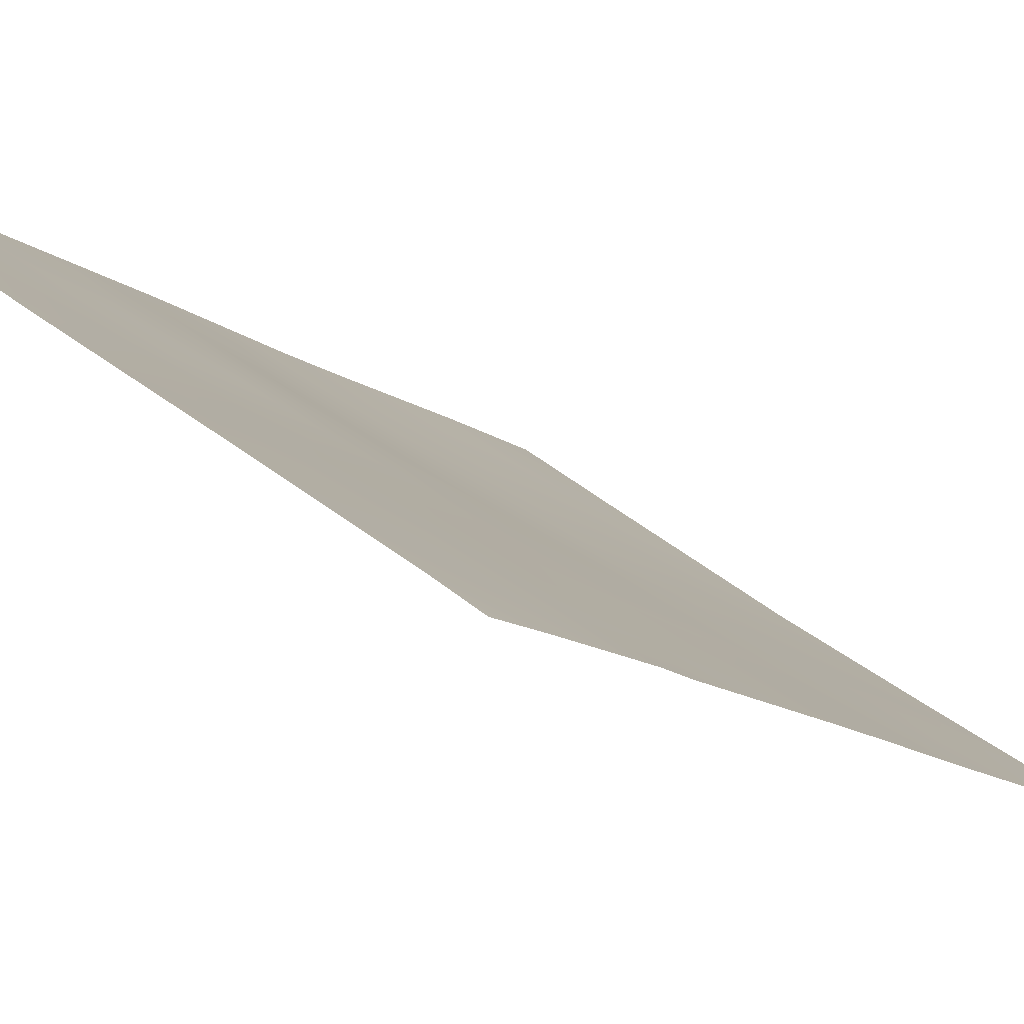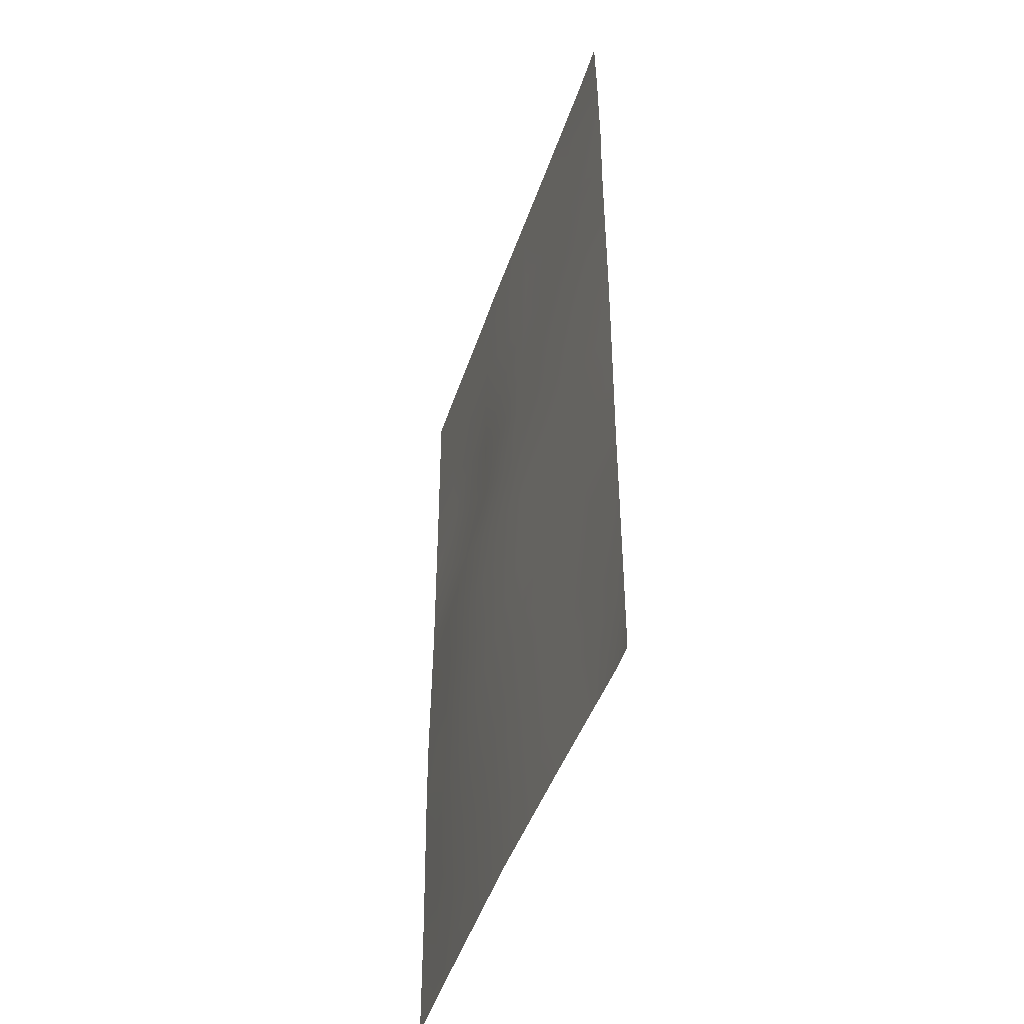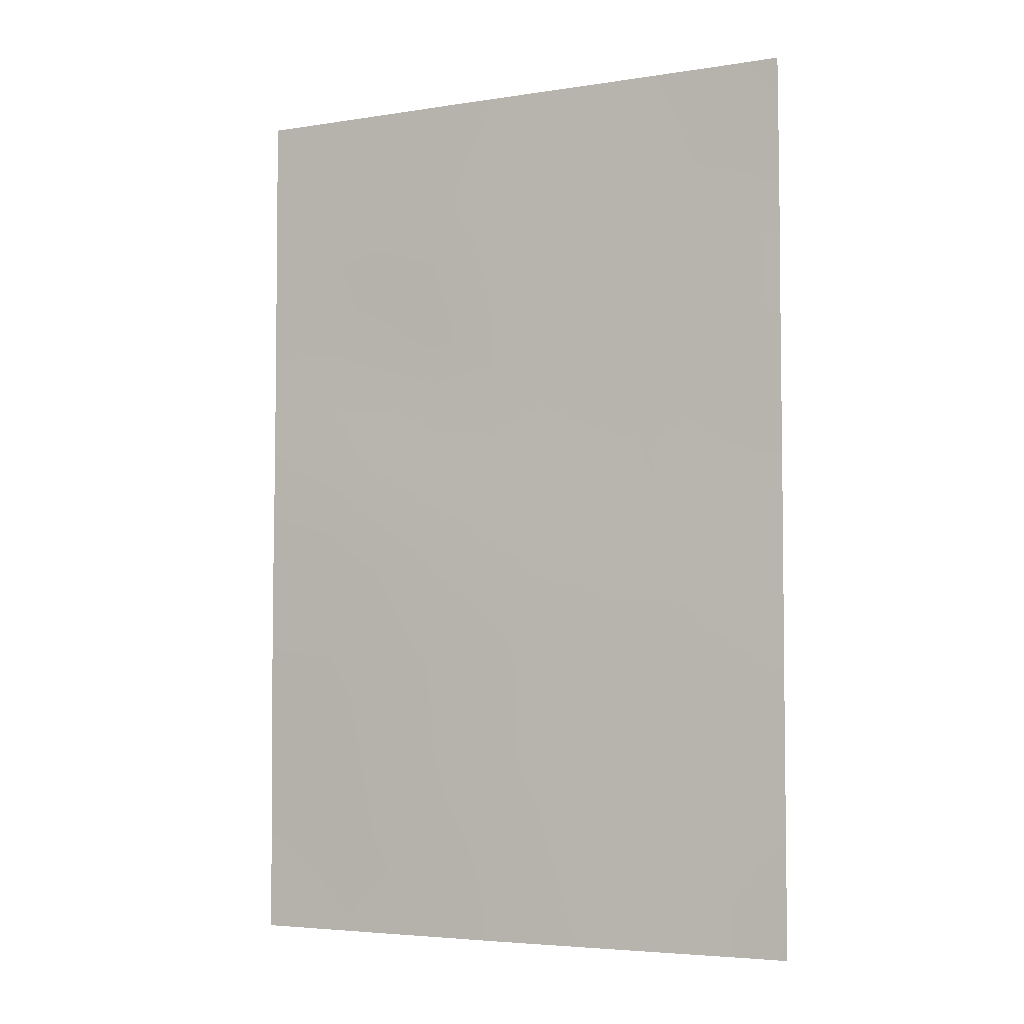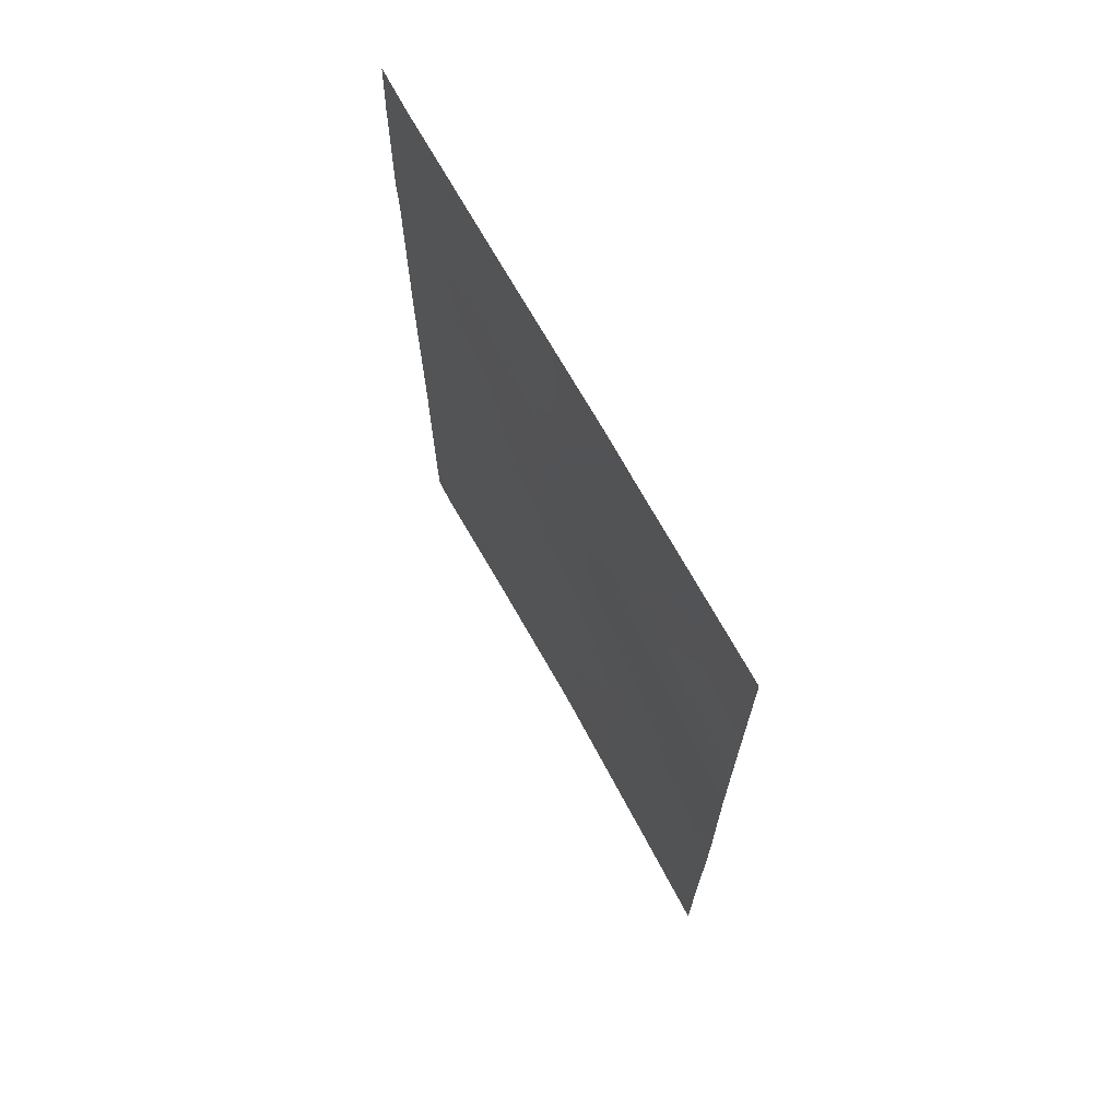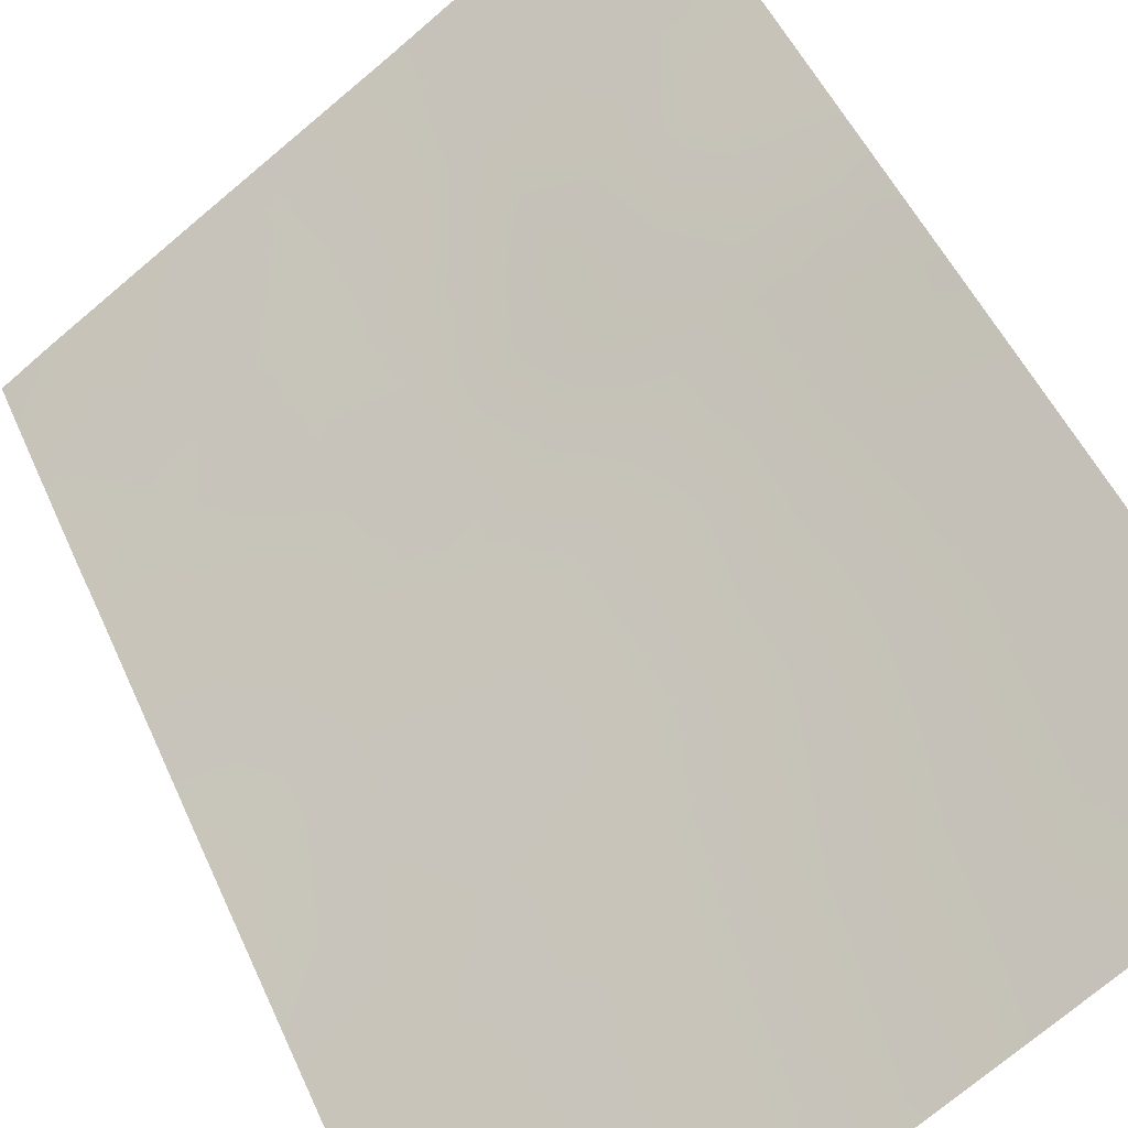
<metadata>
{"format":"obj","ext":"obj","renderer":"f3d","projection":"perspective","resolution":1024,"background":"white","views":[{"elev":-12.7,"azim":30.2,"up":"+Y"},{"elev":-45.9,"azim":37.7,"up":"+Z"},{"elev":-4.6,"azim":-7.5,"up":"+Z"},{"elev":70.0,"azim":-153.3,"up":"+Z"},{"elev":48.6,"azim":157.1,"up":"+Y"}]}
</metadata>
<code>
v 17.71 69.39 39.65
v 20.44 67.45 39.07
v 20.88 67.16 38
v 22.55 66.04 38
v 21.73 66.57 39.8
v 19.1 68.42 48.44
v 19.23 68.36 46.23
v 24.34 64.87 43.46
v 24.34 64.87 44.39
v 23.64 65.32 43.66
v 20.2 67.65 50
v 22.53 66.09 47.93
v 18.82 68.61 38
v 17.7 69.38 47.67
v 24.33 64.86 41.4
v 20.67 67.28 41.2
v 24.33 64.85 38
v 24.03 65.06 38
v 24.34 64.88 47.53
v 20.76 67.2 43.16
v 23.15 65.65 45.73
v 22.1 66.38 50
v 24.34 64.87 46.95
v 17.7 69.37 41.88
v 17.7 69.37 42.86
v 17.71 69.39 45.05
v 19.23 68.26 44.11
v 17.7 69.38 50
v 19.76 67.97 50
v 23.8 65.23 50
v 24.33 64.85 50
v 24.34 64.87 49.16
v 17.71 69.4 38
v 19.09 68.38 40.31
v 22.24 66.26 46.04
v 20.69 67.3 45.17
v 22.14 66.31 44.33
v 24.33 64.85 39.02
v 20.84 67.22 48.95
v 20.69 67.31 47.12
v 23.51 65.4 39.79
v 22.39 66.13 41.98
v 19.39 68.15 42.3
v 21.71 66.6 38
v 22.12 66.32 38.93
v 21.33 66.85 38.9
v 19.95 67.84 46.69
v 19.96 67.82 45.67
v 20.66 67.32 46.16
v 19.2 68.36 47.3
v 18.44 68.88 48.03
v 18.47 68.87 46.88
v 20.76 67.21 42.17
v 21.48 66.74 41.57
v 21.55 66.69 42.63
v 20.19 67.66 49.43
v 21.15 67.02 50
v 21.58 66.73 49.31
v 24.34 64.87 45.67
v 23.7 65.29 46.36
v 23.8 65.23 45.34
v 19.85 67.88 38
v 19.6 68.05 38.81
v 17.7 69.38 40.76
v 18.37 68.91 40.01
v 18.44 68.85 41.14
v 21.61 66.71 48.48
v 22.4 66.18 49.09
v 22.87 65.83 43.98
v 23.41 65.47 44.7
v 22.66 65.97 45.02
v 17.71 69.38 46.36
v 18.48 68.87 45.7
v 18.47 68.82 44.57
v 19.23 68.31 45.15
v 18.73 68.67 50
v 18.43 68.88 49.13
v 19.27 68.3 49.17
v 23.58 65.39 47.6
v 17.71 69.4 38.83
v 18.27 69 38
v 18.31 68.97 38.93
v 24.34 64.87 48.34
v 22.95 65.8 50
v 23.2 65.64 48.64
v 23.85 65.17 42.58
v 23.07 65.69 42.86
v 23.37 65.49 41.73
v 21.49 66.73 43.7
v 22.27 66.22 43.24
v 21.05 67.03 39.69
v 21.26 66.88 40.56
v 20.52 67.39 40.23
v 22.92 65.82 46.82
v 20.73 67.25 44.16
v 19.98 67.77 44.65
v 20 67.73 43.64
v 24.33 64.86 42.43
v 17.7 69.38 43.95
v 18.49 68.8 43.49
v 18.98 68.48 39.21
v 19.76 67.92 39.78
v 22.49 66.07 39.89
v 22.88 65.82 40.86
v 22.05 66.36 40.81
v 23.67 65.29 40.67
v 21.99 66.42 45.2
v 21.38 66.84 45.66
v 21.42 66.82 46.61
v 18.58 68.73 42.34
v 19.22 68.28 41.46
v 21.41 66.8 44.72
v 22.89 65.82 38.95
v 20 67.8 48.58
v 17.7 69.38 48.84
v 22.16 66.33 47.01
v 24.33 64.85 40.21
v 23.29 65.55 38
v 23.6 65.35 38.91
v 19.89 67.82 40.82
v 19.99 67.74 41.79
v 20.75 67.28 48.04
v 21.55 66.74 47.55
v 19.94 67.83 47.68
v 19.27 68.23 43.12
v 20.03 67.71 42.7
v 23.34 65.54 49.32
v 23.79 65.24 48.66
f 44 45 46
f 47 48 49
f 8 9 10
f 50 51 52
f 18 17 38
f 53 54 55
f 11 29 56
f 22 57 58
f 59 60 61
f 62 2 63
f 64 65 66
f 58 67 68
f 69 70 71
f 72 73 52
f 74 75 73
f 76 77 78
f 31 30 32
f 80 81 82
f 85 79 128
f 84 68 127
f 86 87 88
f 89 55 90
f 46 91 2
f 92 93 91
f 60 79 94
f 95 96 97
f 15 98 86
f 99 100 74
f 65 82 101
f 101 63 102
f 103 104 105
f 104 106 88
f 35 107 71
f 108 109 49
f 110 66 111
f 112 95 89
f 108 112 107
f 113 103 45
f 21 70 61
f 78 114 56
f 77 115 51
f 116 35 94
f 41 117 106
f 118 119 113
f 87 69 90
f 120 121 111
f 122 123 67
f 116 123 109
f 50 47 124
f 114 124 122
f 120 102 93
f 96 48 75
f 92 105 54
f 110 125 100
f 121 53 126
f 125 126 97
f 3 44 46
f 44 4 45
f 46 45 5
f 40 47 49
f 47 7 48
f 49 48 36
f 7 50 52
f 50 6 51
f 52 51 14
f 20 53 55
f 53 16 54
f 55 54 42
f 57 56 39
f 57 39 58
f 56 57 11
f 9 59 61
f 59 23 60
f 61 60 21
f 13 62 63
f 62 3 2
f 24 64 66
f 64 1 65
f 66 65 34
f 22 58 68
f 58 39 67
f 68 67 12
f 37 69 71
f 69 10 70
f 71 70 21
f 14 72 52
f 72 26 73
f 52 73 7
f 26 74 73
f 74 27 75
f 73 75 7
f 29 76 78
f 76 28 77
f 23 19 79
f 1 80 82
f 80 33 81
f 82 81 13
f 83 128 79
f 84 22 68
f 127 85 128
f 15 86 88
f 86 10 87
f 88 87 42
f 37 89 90
f 89 20 55
f 90 55 42
f 3 46 2
f 46 5 91
f 5 92 91
f 92 16 93
f 91 93 2
f 21 60 94
f 94 79 12
f 20 95 97
f 95 36 96
f 97 96 27
f 98 8 86
f 10 86 8
f 26 99 74
f 99 25 100
f 74 100 27
f 65 1 82
f 102 63 2
f 5 103 105
f 103 41 104
f 105 104 42
f 42 104 88
f 104 41 106
f 88 106 15
f 21 35 71
f 71 107 37
f 36 108 49
f 108 35 109
f 49 109 40
f 43 110 111
f 110 24 66
f 111 66 34
f 37 112 89
f 112 36 95
f 89 95 20
f 35 108 107
f 108 36 112
f 107 112 37
f 4 113 45
f 113 41 103
f 45 103 5
f 70 9 61
f 9 70 10
f 29 78 56
f 78 6 114
f 56 114 39
f 51 115 14
f 12 116 94
f 94 35 21
f 41 38 117
f 106 117 15
f 4 118 113
f 118 18 119
f 113 119 41
f 42 87 90
f 87 10 69
f 90 69 37
f 25 24 110
f 34 120 111
f 120 16 121
f 111 121 43
f 39 122 67
f 122 40 123
f 67 123 12
f 35 116 109
f 116 12 123
f 109 123 40
f 50 7 47
f 124 47 40
f 39 114 122
f 122 124 40
f 16 120 93
f 120 34 102
f 93 102 2
f 27 96 75
f 96 36 48
f 75 48 7
f 18 38 119
f 41 119 38
f 16 92 54
f 92 5 105
f 54 105 42
f 25 110 100
f 110 43 125
f 100 125 27
f 43 121 126
f 121 16 53
f 126 53 20
f 27 125 97
f 125 43 126
f 97 126 20
f 101 82 13
f 101 13 63
f 77 28 115
f 34 65 101
f 34 101 102
f 85 68 12
f 60 23 79
f 6 50 124
f 114 6 124
f 79 85 12
f 83 79 19
f 127 68 85
f 32 128 83
f 30 84 127
f 30 127 32
f 128 32 127
f 6 78 77
f 6 77 51

</code>
